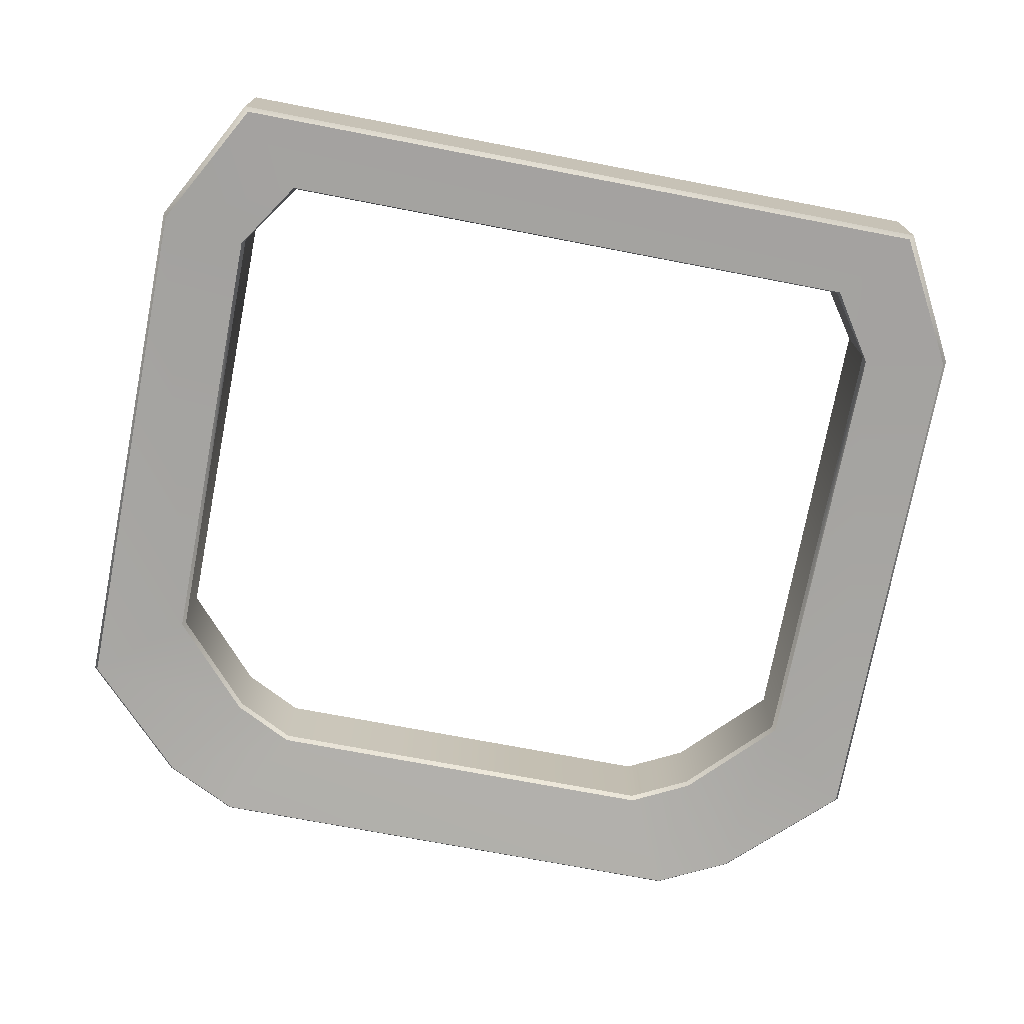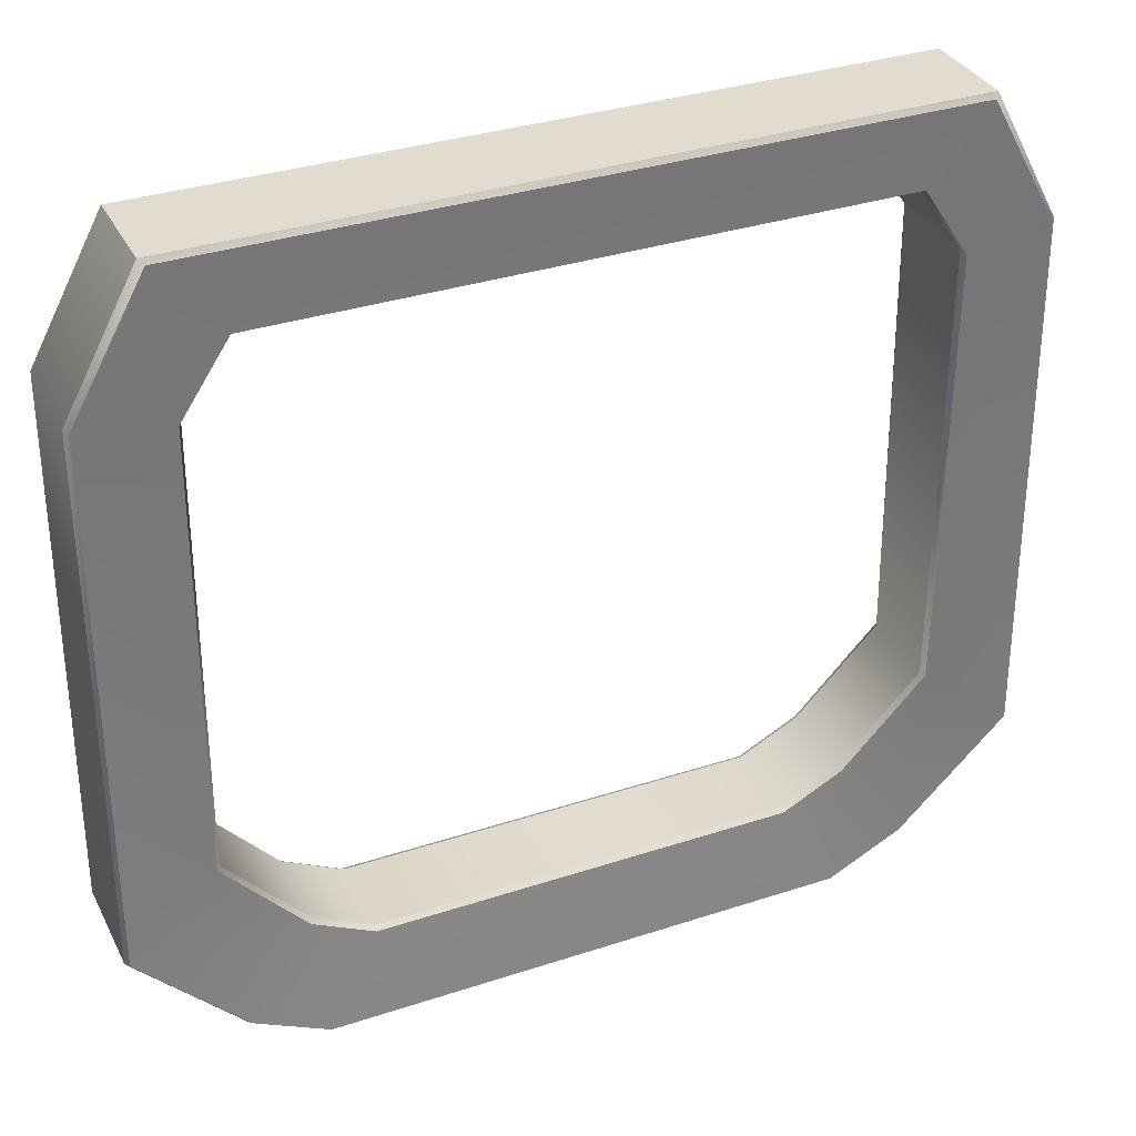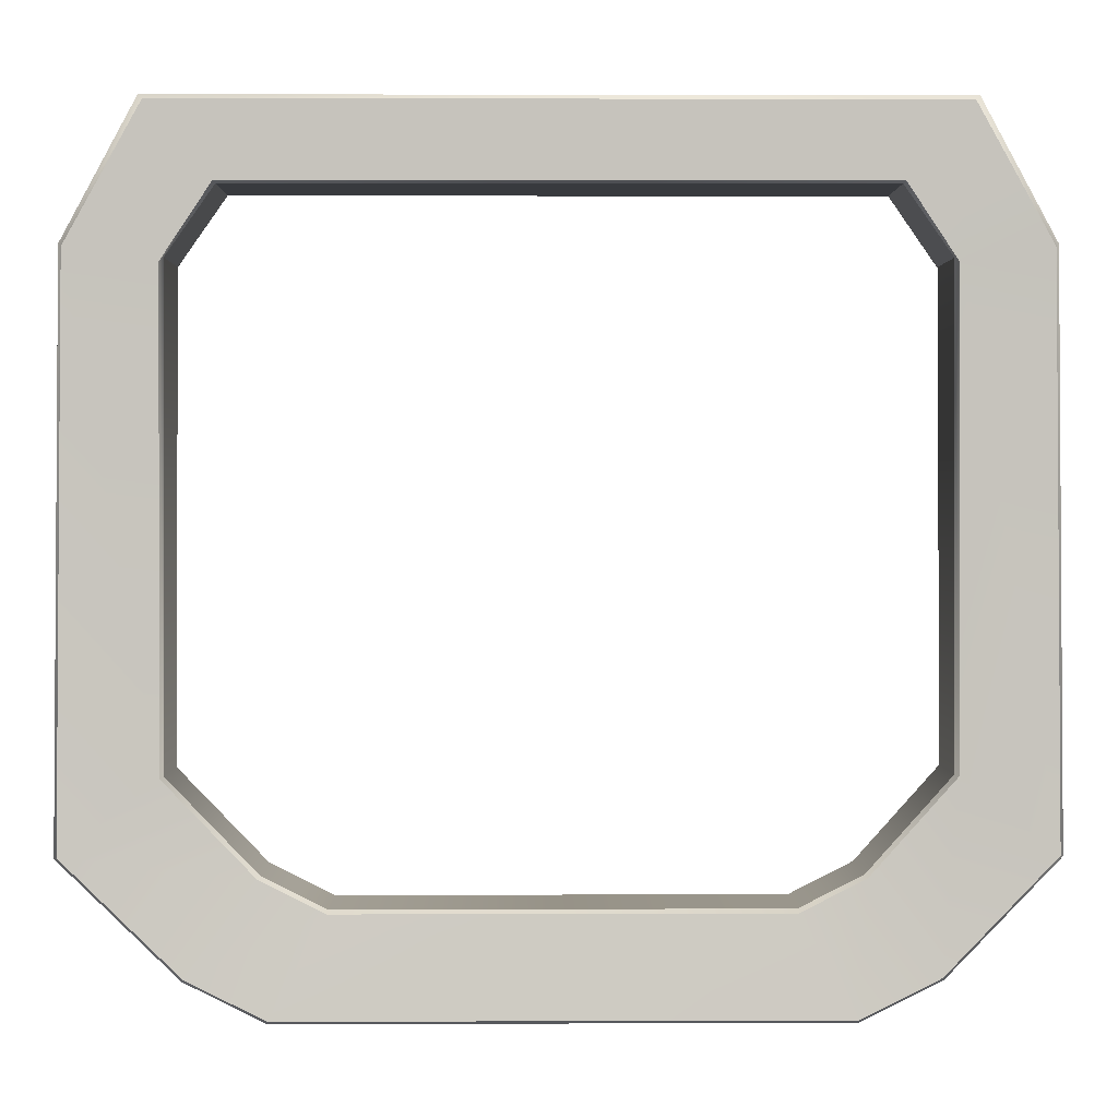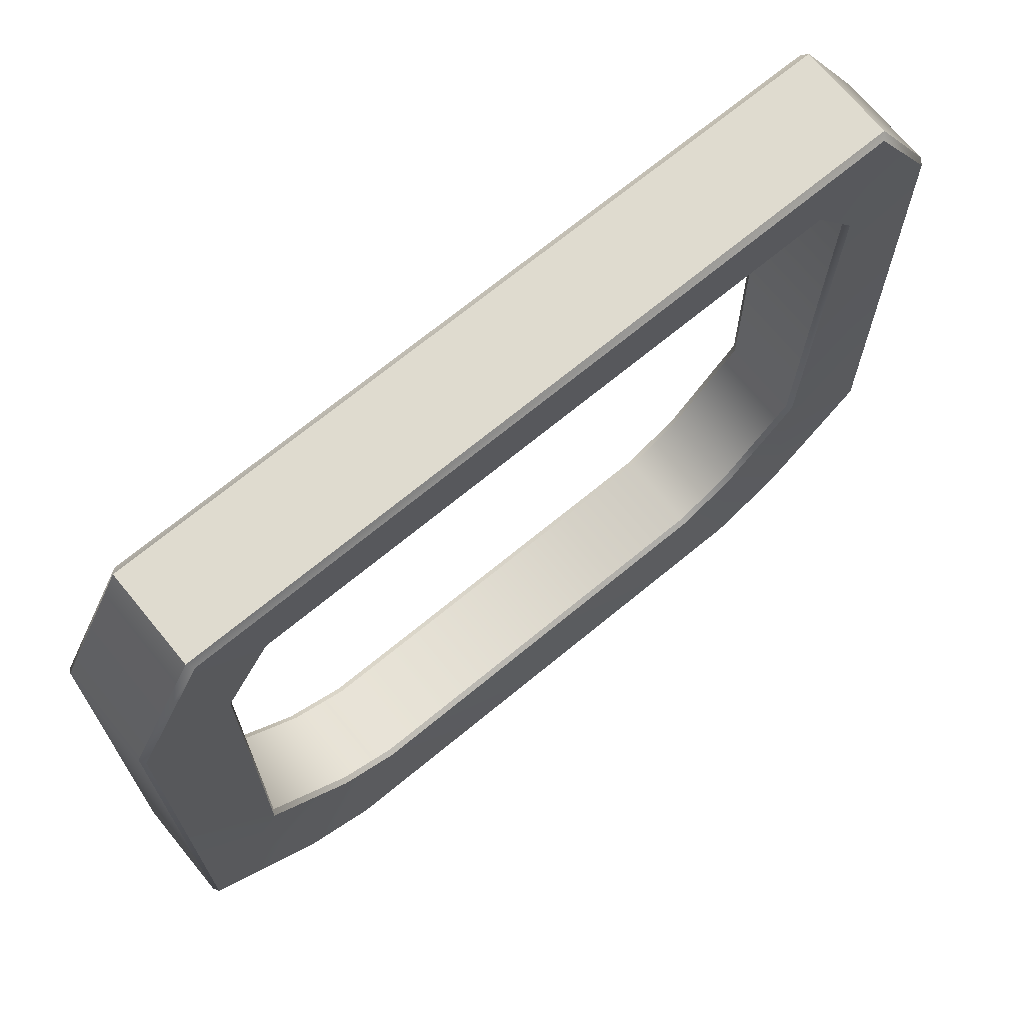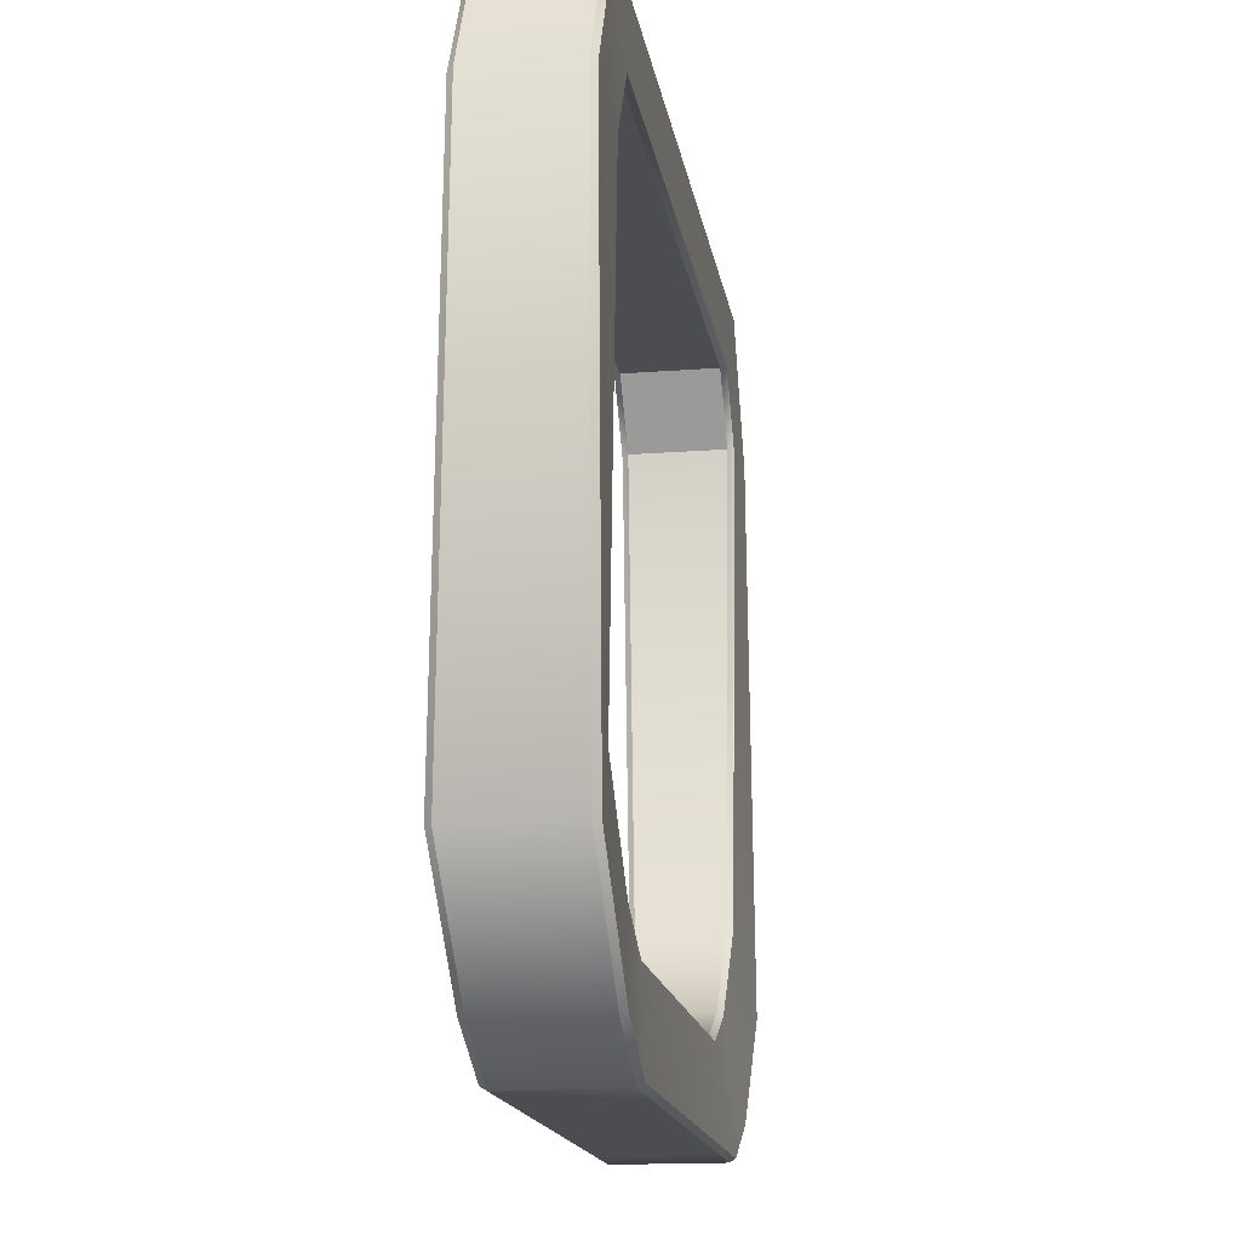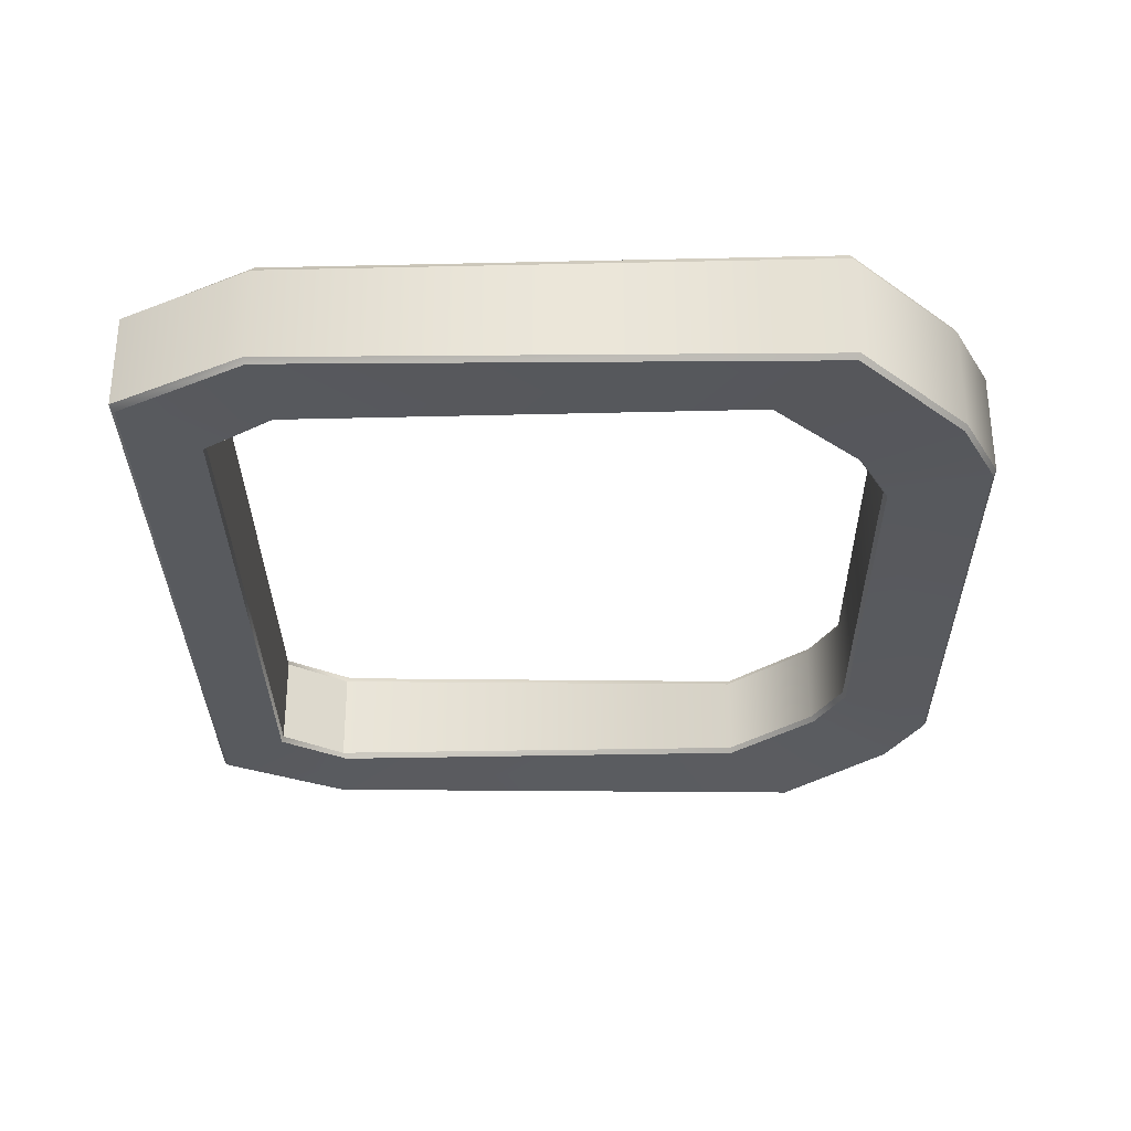
<metadata>
{"format":"obj","ext":"obj","renderer":"f3d","projection":"perspective","resolution":1024,"background":"white","views":[{"elev":-72.8,"azim":-10.8,"up":"+Y"},{"elev":34.3,"azim":-23.9,"up":"+Z"},{"elev":1.3,"azim":179.2,"up":"+Z"},{"elev":70.5,"azim":140.6,"up":"+Z"},{"elev":-16.2,"azim":99.0,"up":"+Z"},{"elev":-30.9,"azim":90.7,"up":"+Y"}]}
</metadata>
<code>
v 134 -215.9 60.23
v 133.1 -181.1 237.5
v 133.1 -218 237.5
v 134 -183.2 60.23
v 101.2 -215.9 26.12
v 101.2 -183.2 26.12
v 77.94 -215.9 14.28
v 77.94 -183.2 14.28
v -83.6 -215.9 14.28
v -83.6 -183.2 14.28
v -106.9 -215.9 26.12
v -106.9 -183.2 26.12
v -137.6 -215.9 60.52
v -137.6 -183.2 60.52
v -136.8 -218 237.8
v -136.8 -181.1 237.8
v 98.43 -219.8 -24.46
v 127.6 -179.3 -9.803
v 98.43 -179.3 -24.46
v 127.6 -219.8 -9.803
v 171 -179.3 32.43
v 171 -219.8 32.43
v 168.9 -180.9 242.2
v 168.9 -218.2 242.2
v 141.8 -181.1 292.9
v 141.8 -218.4 292.9
v -133.7 -219.8 -9.803
v -104.5 -219.8 -24.46
v -104.5 -179.3 -24.46
v -133.7 -179.3 -9.803
v -174.5 -219.8 32.79
v -174.5 -179.3 32.79
v -172.5 -218.2 242.5
v -172.5 -180.9 242.5
v -145.3 -218.4 293.2
v -145.3 -181.1 293.2
v -104.2 -176.9 -23.15
v -75.21 -176.9 -23.15
v -44.54 -176.9 -23.15
v -15.18 -176.9 -23.15
v 14.58 -176.9 -23.15
v 44.69 -176.9 -23.15
v 70.34 -176.9 -23.15
v 98.12 -176.9 -23.15
v 78.25 -181 12.98
v 126.9 -176.9 -8.723
v -83.92 -181 12.98
v 102 -181 25.05
v -107.7 -181 25.06
v 169.7 -176.9 32.98
v -132.9 -176.9 -8.733
v 135.3 -181 59.7
v -138.9 -181 60.02
v -173.2 -176.9 33.31
v 167.6 -178.7 241
v 134.4 -178.7 236.1
v 116.3 -178.9 263.4
v 140 -178.9 291.1
v -119.9 -178.9 263.8
v -143.6 -178.9 291.5
v -138.1 -178.7 236.3
v -171.2 -178.7 241.4
v 98.12 -222.1 -23.15
v 94.88 -222.1 -23.15
v 68.67 -222.1 -23.15
v 42.46 -222.1 -23.15
v 14.02 -222.1 -23.15
v -14.98 -222.1 -23.15
v -45.65 -222.1 -23.15
v -78.56 -222.1 -23.15
v -104.2 -222.1 -23.15
v 78.25 -218 12.98
v -83.92 -218 12.98
v 102 -218 25.05
v -132.9 -222.1 -8.733
v 126.9 -222.1 -8.723
v -107.7 -218 25.06
v 135.3 -218 59.7
v -173.2 -222.1 33.31
v 169.7 -222.1 32.98
v -138.9 -218 60.02
v 134.4 -220.3 236.1
v 167.6 -220.3 241
v 140 -220.5 291.1
v 116.3 -220.5 263.4
v -143.6 -220.5 291.5
v -119.9 -220.5 263.8
v -171.2 -220.3 241.4
v -138.1 -220.3 236.3
v -136.8 -218 237.8
v -119.1 -218.2 263.1
v -119.1 -181.3 263.1
v -136.8 -181.1 237.8
v 133.1 -181.1 237.5
v 115.5 -181.3 262.8
v 115.5 -218.2 262.8
v 133.1 -218 237.5
v -145.3 -181.1 293.2
v 141.8 -181.1 292.9
v 141.8 -218.4 292.9
v -145.3 -218.4 293.2
v -119.1 -218.2 263.1
v 115.5 -218.2 262.8
v 115.5 -181.3 262.8
v -119.1 -181.3 263.1
v -138.1 -220.3 236.3
v -119.1 -218.2 263.1
v -136.8 -218 237.8
v -137.6 -215.9 60.52
v -119.9 -220.5 263.8
v -138.9 -218 60.02
v 115.5 -218.2 262.8
v -106.9 -215.9 26.12
v 116.3 -220.5 263.4
v -107.7 -218 25.06
v -83.6 -215.9 14.28
v -83.92 -218 12.98
v 77.94 -215.9 14.28
v 78.25 -218 12.98
v 101.2 -215.9 26.12
v 102 -218 25.05
v 134 -215.9 60.23
v 135.3 -218 59.7
v 133.1 -218 237.5
v 134.4 -220.3 236.1
v 134.4 -178.7 236.1
v 115.5 -181.3 262.8
v 133.1 -181.1 237.5
v 134 -183.2 60.23
v 116.3 -178.9 263.4
v 135.3 -181 59.7
v -119.1 -181.3 263.1
v 101.2 -183.2 26.12
v -119.9 -178.9 263.8
v 102 -181 25.05
v 77.94 -183.2 14.28
v 78.25 -181 12.98
v -83.6 -183.2 14.28
v -83.92 -181 12.98
v -106.9 -183.2 26.12
v -107.7 -181 25.06
v -137.6 -183.2 60.52
v -138.9 -181 60.02
v -136.8 -181.1 237.8
v -138.1 -178.7 236.3
v 167.6 -220.3 241
v 168.9 -218.2 242.2
v 171 -219.8 32.43
v 141.8 -218.4 292.9
v 169.7 -222.1 32.98
v 140 -220.5 291.1
v 127.6 -219.8 -9.803
v -145.3 -218.4 293.2
v 126.9 -222.1 -8.723
v -143.6 -220.5 291.5
v 98.43 -219.8 -24.46
v 98.12 -222.1 -23.15
v 94.88 -219.8 -24.46
v 94.88 -222.1 -23.15
v 68.67 -219.8 -24.46
v 68.67 -222.1 -23.15
v 42.46 -219.8 -24.46
v 42.46 -222.1 -23.15
v 14.02 -219.8 -24.46
v 14.02 -222.1 -23.15
v -14.98 -219.8 -24.46
v -14.98 -222.1 -23.15
v -45.65 -219.8 -24.46
v -45.65 -222.1 -23.15
v -78.56 -219.8 -24.46
v -78.56 -222.1 -23.15
v -104.5 -219.8 -24.46
v -104.2 -222.1 -23.15
v -133.7 -219.8 -9.803
v -132.9 -222.1 -8.733
v -174.5 -219.8 32.79
v -173.2 -222.1 33.31
v -172.5 -218.2 242.5
v -171.2 -220.3 241.4
v 169.7 -176.9 32.98
v 168.9 -180.9 242.2
v 167.6 -178.7 241
v 140 -178.9 291.1
v 171 -179.3 32.43
v 141.8 -181.1 292.9
v 126.9 -176.9 -8.723
v -143.6 -178.9 291.5
v 127.6 -179.3 -9.803
v -145.3 -181.1 293.2
v 98.12 -176.9 -23.15
v 98.43 -179.3 -24.46
v 70.34 -176.9 -23.15
v 70.34 -179.3 -24.46
v 44.69 -176.9 -23.15
v 44.69 -179.3 -24.46
v 14.58 -176.9 -23.15
v 14.58 -179.3 -24.46
v -15.18 -176.9 -23.15
v -15.18 -179.3 -24.46
v -44.54 -176.9 -23.15
v -44.54 -179.3 -24.46
v -75.21 -176.9 -23.15
v -75.21 -179.3 -24.46
v -104.2 -176.9 -23.15
v -104.5 -179.3 -24.46
v -132.9 -176.9 -8.733
v -133.7 -179.3 -9.803
v -173.2 -176.9 33.31
v -174.5 -179.3 32.79
v -171.2 -178.7 241.4
v -172.5 -180.9 242.5
v -78.56 -219.8 -24.46
v -45.65 -219.8 -24.46
v -14.98 -219.8 -24.46
v -44.54 -179.3 -24.46
v -75.21 -179.3 -24.46
v 14.02 -219.8 -24.46
v 42.46 -219.8 -24.46
v 14.58 -179.3 -24.46
v -15.18 -179.3 -24.46
v 68.67 -219.8 -24.46
v 94.88 -219.8 -24.46
v 70.34 -179.3 -24.46
v 44.69 -179.3 -24.46
g obstacle_limit
f 1 3 2
f 1 2 4
f 5 1 4
f 5 4 6
f 7 5 6
f 7 6 8
f 9 7 8
f 9 8 10
f 11 9 10
f 11 10 12
f 13 11 12
f 13 12 14
f 15 13 14
f 15 14 16
f 17 19 18
f 17 18 20
f 20 18 21
f 20 21 22
f 22 21 23
f 22 23 24
f 24 23 25
f 24 25 26
f 27 29 28
f 27 30 29
f 31 30 27
f 31 32 30
f 33 32 31
f 33 34 32
f 34 33 35
f 34 35 36
f 37 39 38
f 39 37 40
f 40 37 41
f 41 37 42
f 42 37 43
f 43 37 44
f 44 37 45
f 45 46 44
f 45 37 47
f 45 48 46
f 49 47 37
f 48 50 46
f 49 37 51
f 48 52 50
f 53 49 51
f 53 51 54
f 52 55 50
f 52 56 55
f 55 56 57
f 55 57 58
f 59 58 57
f 59 60 58
f 61 53 54
f 61 60 59
f 61 54 62
f 61 62 60
f 63 65 64
f 65 63 66
f 66 63 67
f 67 63 68
f 68 63 69
f 69 63 70
f 70 63 71
f 71 63 72
f 71 72 73
f 74 72 63
f 73 75 71
f 74 63 76
f 73 77 75
f 78 74 76
f 77 79 75
f 78 76 80
f 77 81 79
f 82 78 80
f 82 80 83
f 82 83 84
f 82 84 85
f 86 85 84
f 86 87 85
f 81 88 79
f 88 87 86
f 81 89 88
f 88 89 87
f 90 92 91
f 90 93 92
f 94 96 95
f 94 97 96
f 98 100 99
f 98 101 100
f 102 104 103
f 102 105 104
f 106 108 107
f 106 109 108
f 106 107 110
f 106 111 109
f 110 107 112
f 111 113 109
f 110 112 114
f 111 115 113
f 115 116 113
f 115 117 116
f 117 118 116
f 117 119 118
f 119 120 118
f 119 121 120
f 121 122 120
f 121 123 122
f 124 114 112
f 123 124 122
f 124 125 114
f 123 125 124
f 126 128 127
f 126 129 128
f 126 127 130
f 126 131 129
f 132 130 127
f 131 133 129
f 132 134 130
f 131 135 133
f 135 136 133
f 135 137 136
f 137 138 136
f 137 139 138
f 139 140 138
f 139 141 140
f 141 142 140
f 141 143 142
f 144 134 132
f 143 144 142
f 144 145 134
f 143 145 144
f 146 148 147
f 146 147 149
f 146 150 148
f 146 149 151
f 150 152 148
f 153 151 149
f 150 154 152
f 153 155 151
f 154 156 152
f 154 157 156
f 157 158 156
f 157 159 158
f 159 160 158
f 159 161 160
f 161 162 160
f 161 163 162
f 163 164 162
f 163 165 164
f 165 166 164
f 165 167 166
f 167 168 166
f 167 169 168
f 169 170 168
f 169 171 170
f 171 172 170
f 171 173 172
f 173 174 172
f 173 175 174
f 175 176 174
f 175 177 176
f 177 178 176
f 177 179 178
f 178 179 155
f 178 155 153
f 180 182 181
f 181 182 183
f 180 181 184
f 181 183 185
f 186 180 184
f 187 185 183
f 186 184 188
f 187 189 185
f 190 186 188
f 190 188 191
f 192 190 191
f 192 191 193
f 194 192 193
f 194 193 195
f 196 194 195
f 196 195 197
f 198 196 197
f 198 197 199
f 200 198 199
f 200 199 201
f 202 200 201
f 202 201 203
f 204 202 203
f 204 203 205
f 206 204 205
f 206 205 207
f 208 206 207
f 208 207 209
f 210 208 209
f 210 209 211
f 210 211 189
f 210 189 187
g obstacle_limit_1
f 28 29 212
f 213 215 214
f 213 216 215
f 217 219 218
f 217 220 219
f 221 223 222
f 221 224 223
g obstacle_limit_2
f 212 216 213
f 212 29 216
f 214 220 217
f 214 215 220
f 218 224 221
f 218 219 224
f 222 19 17
f 222 223 19

</code>
